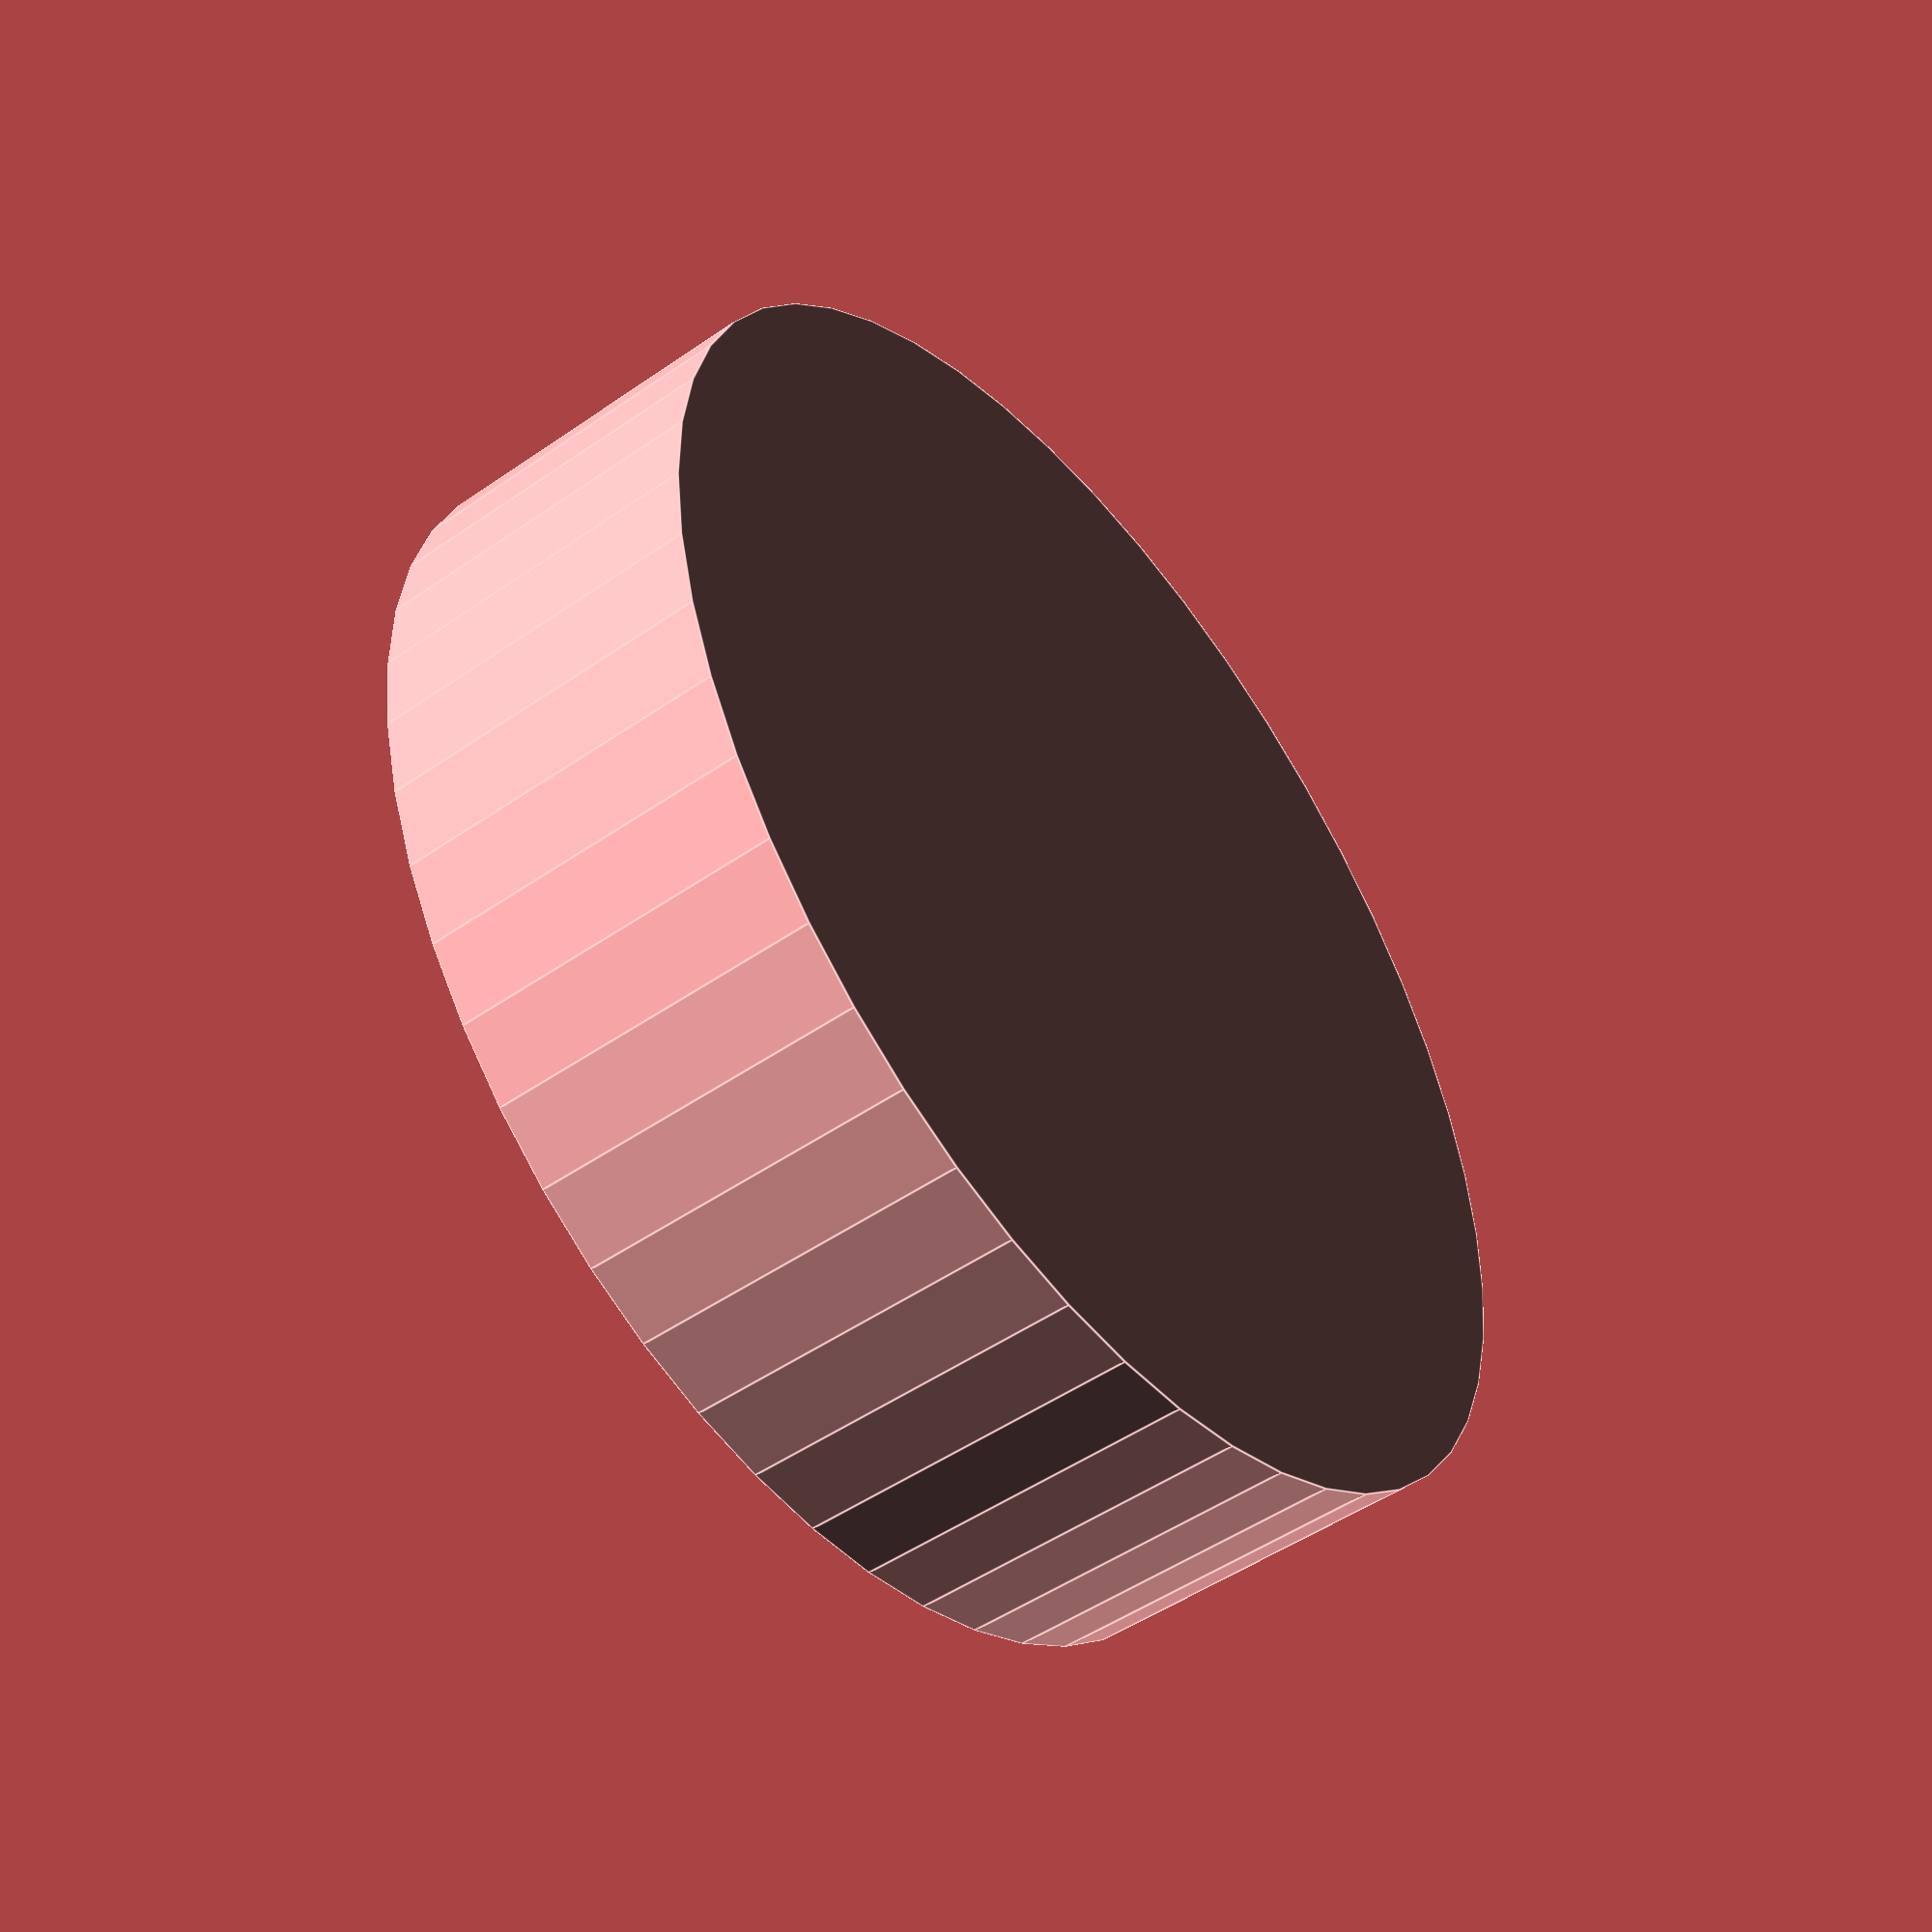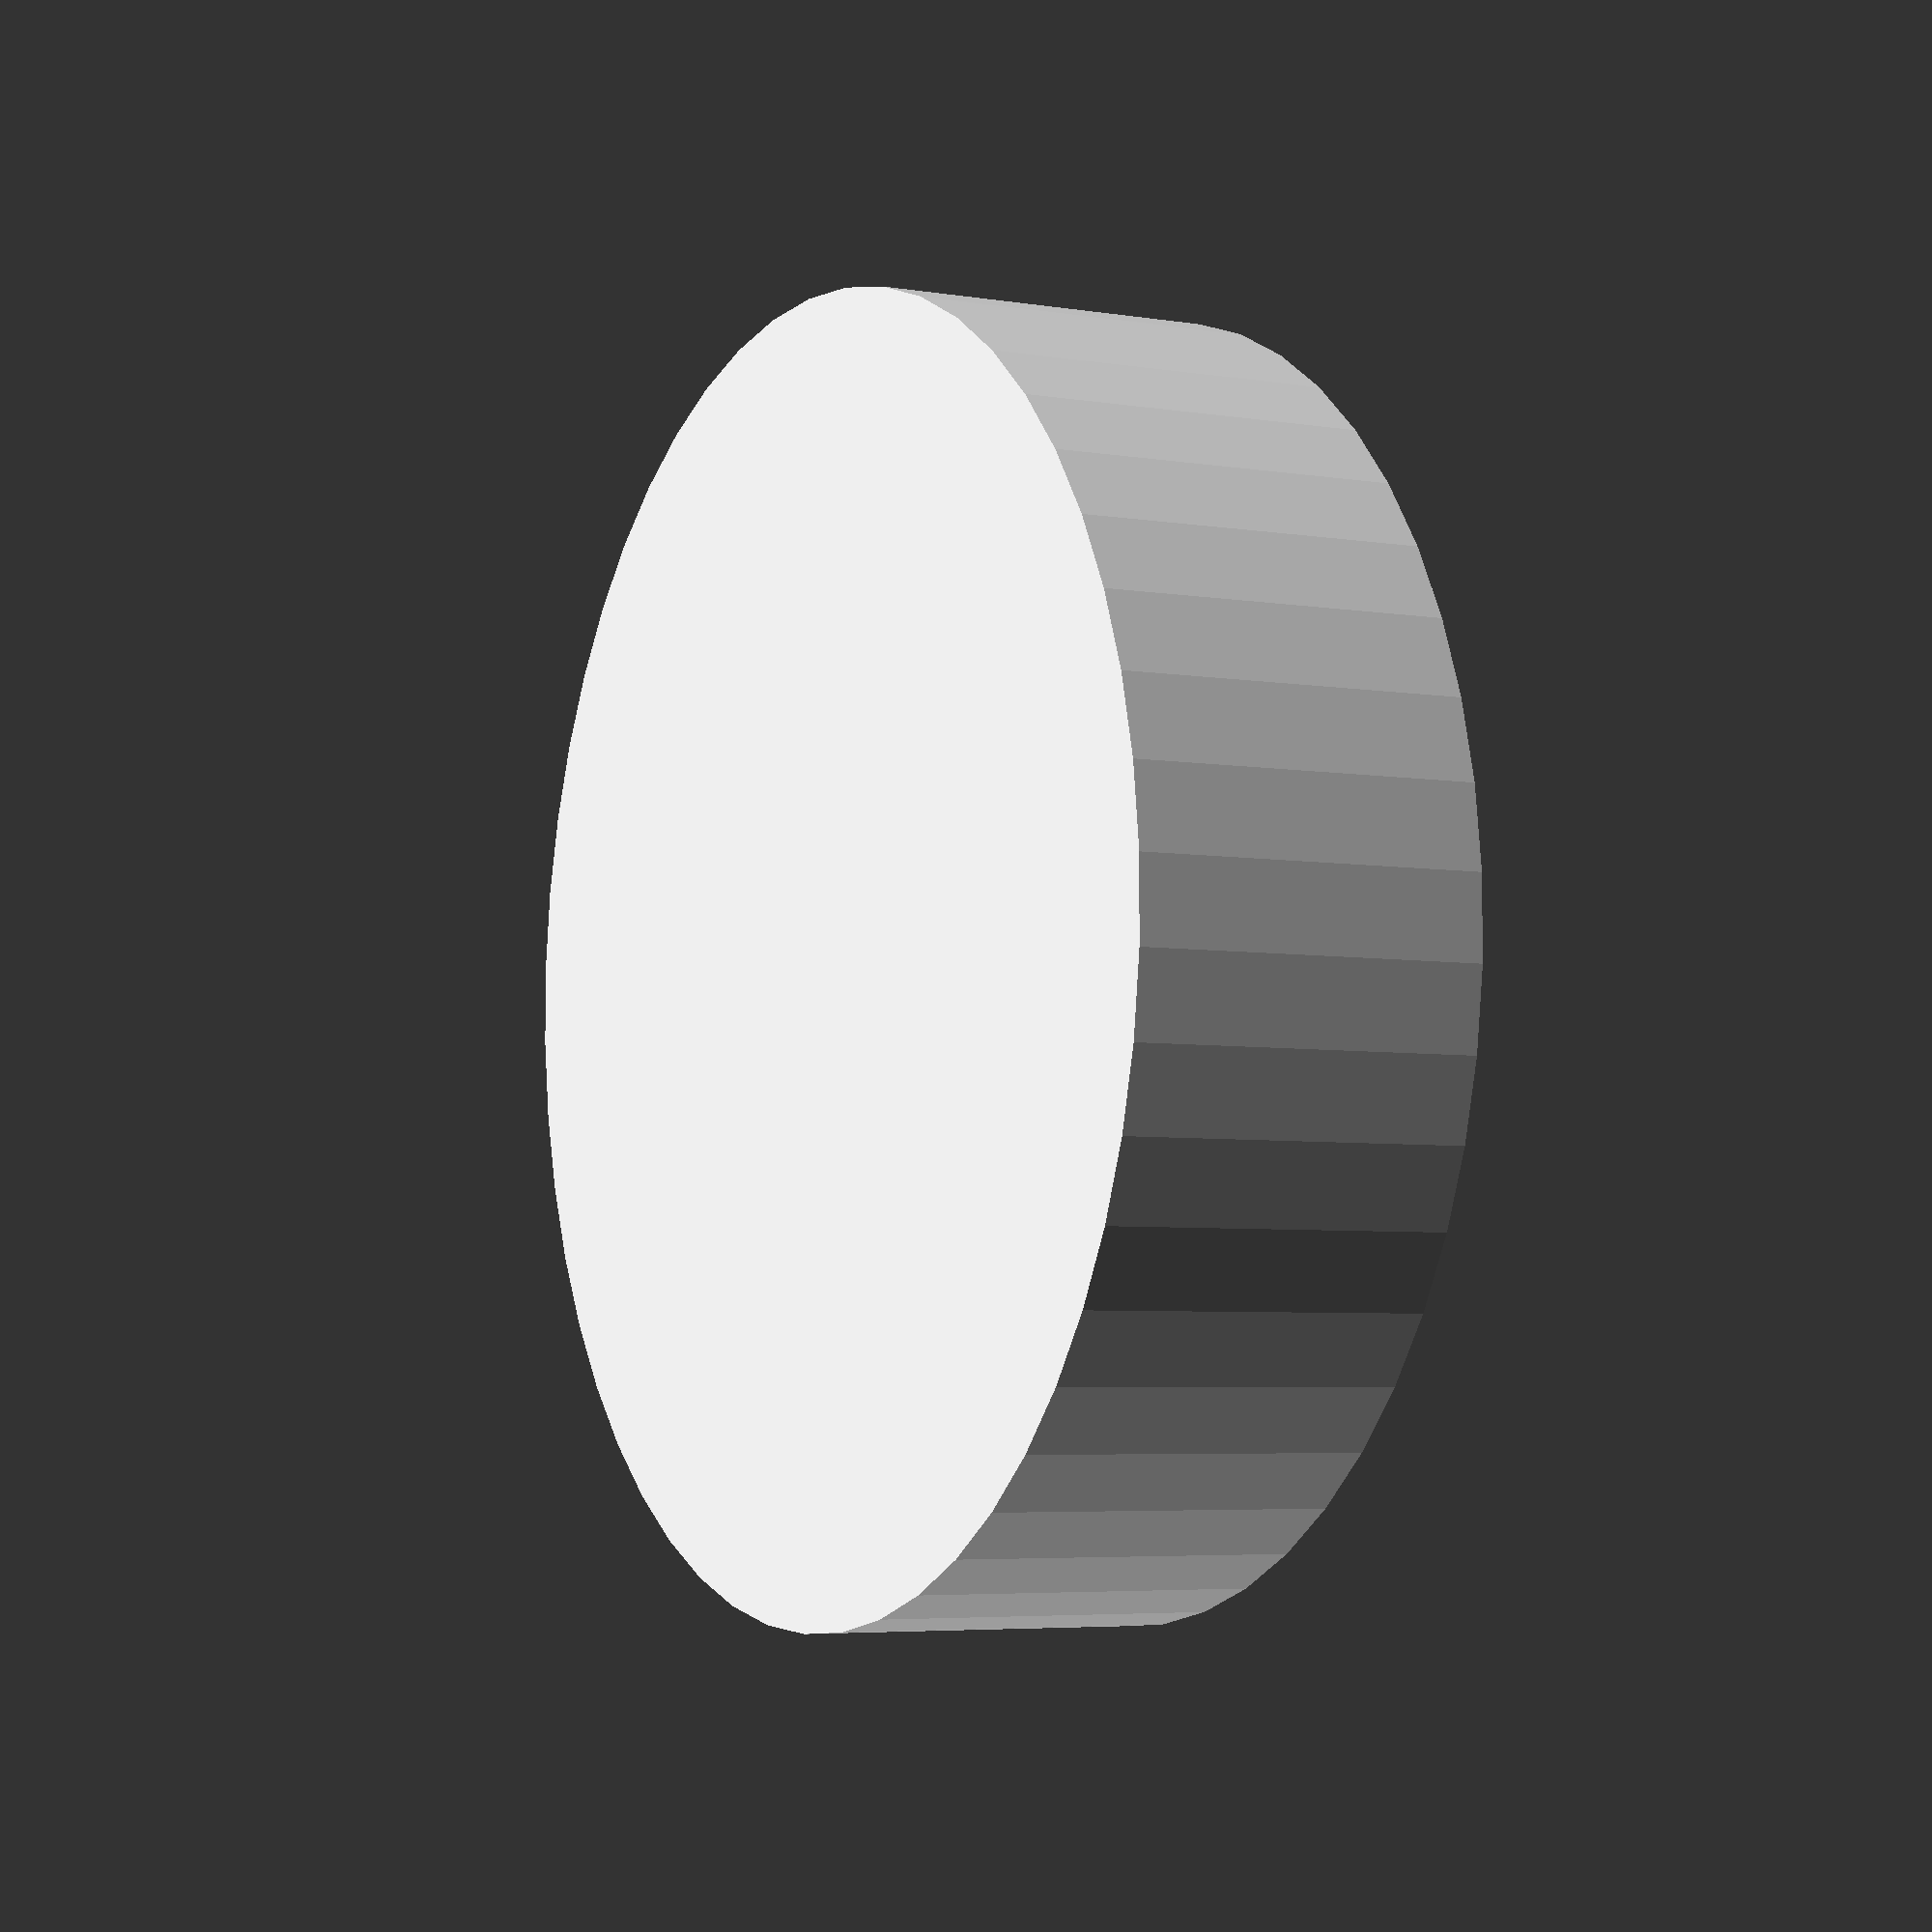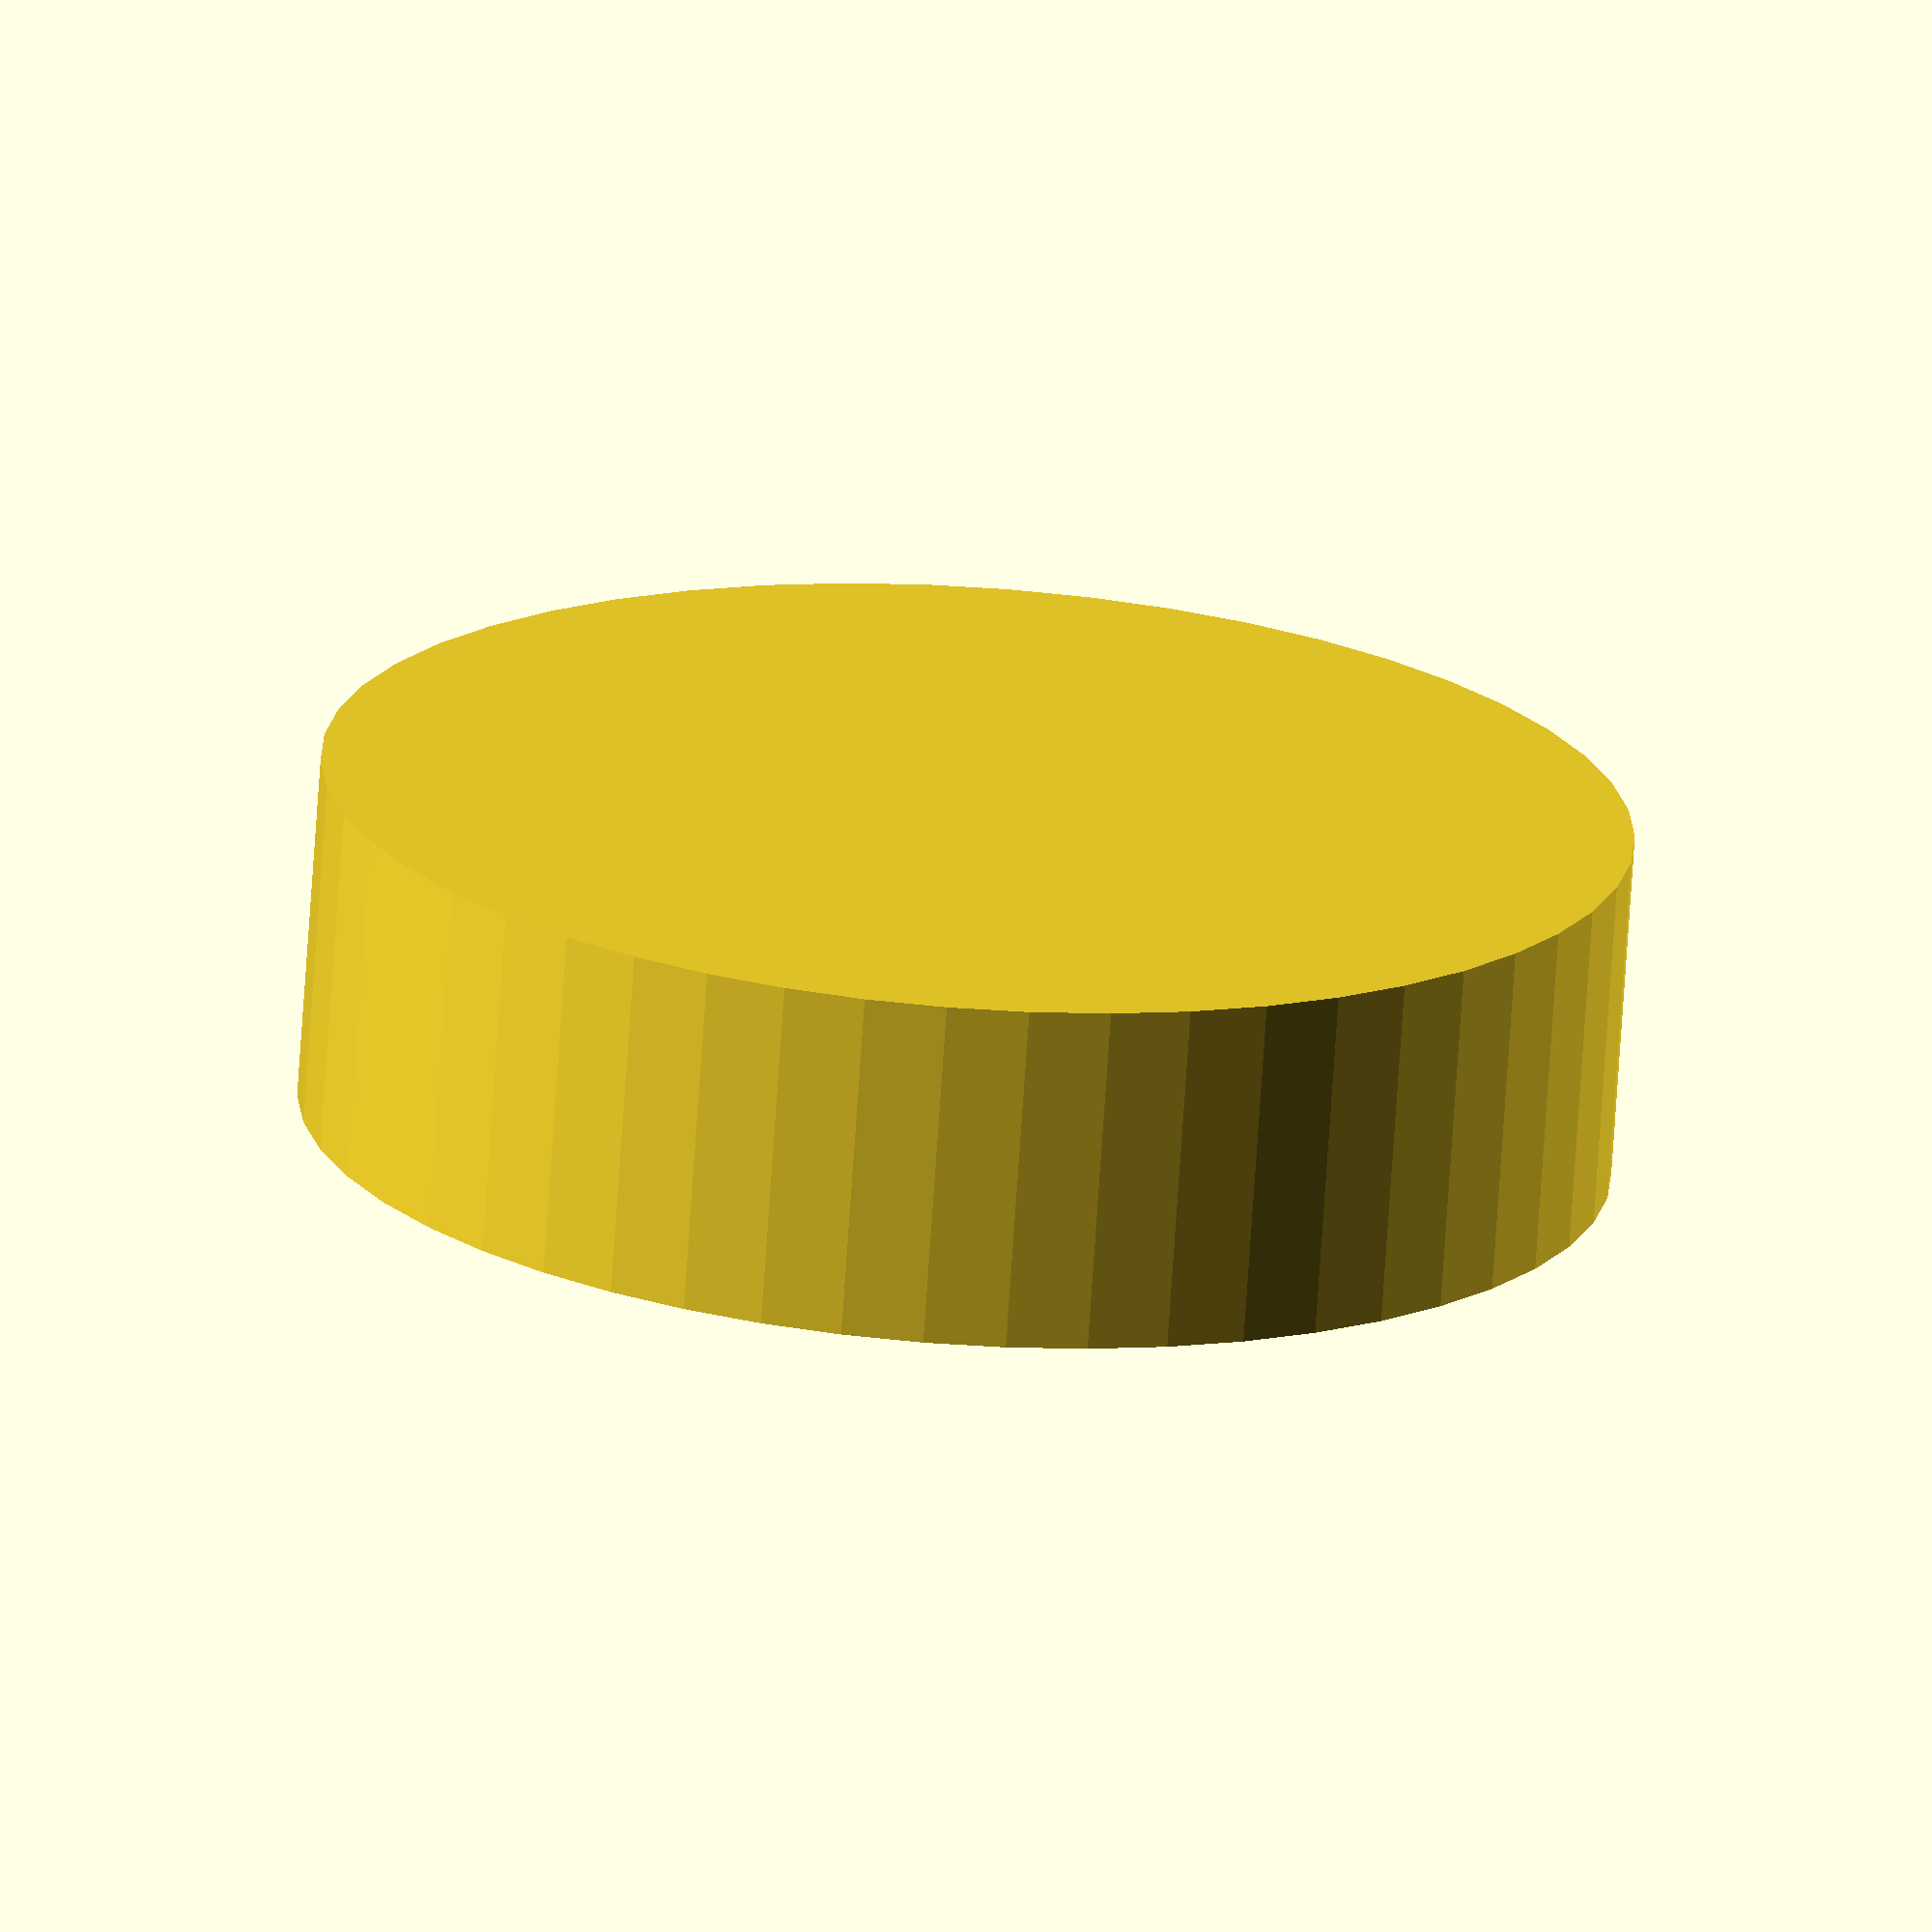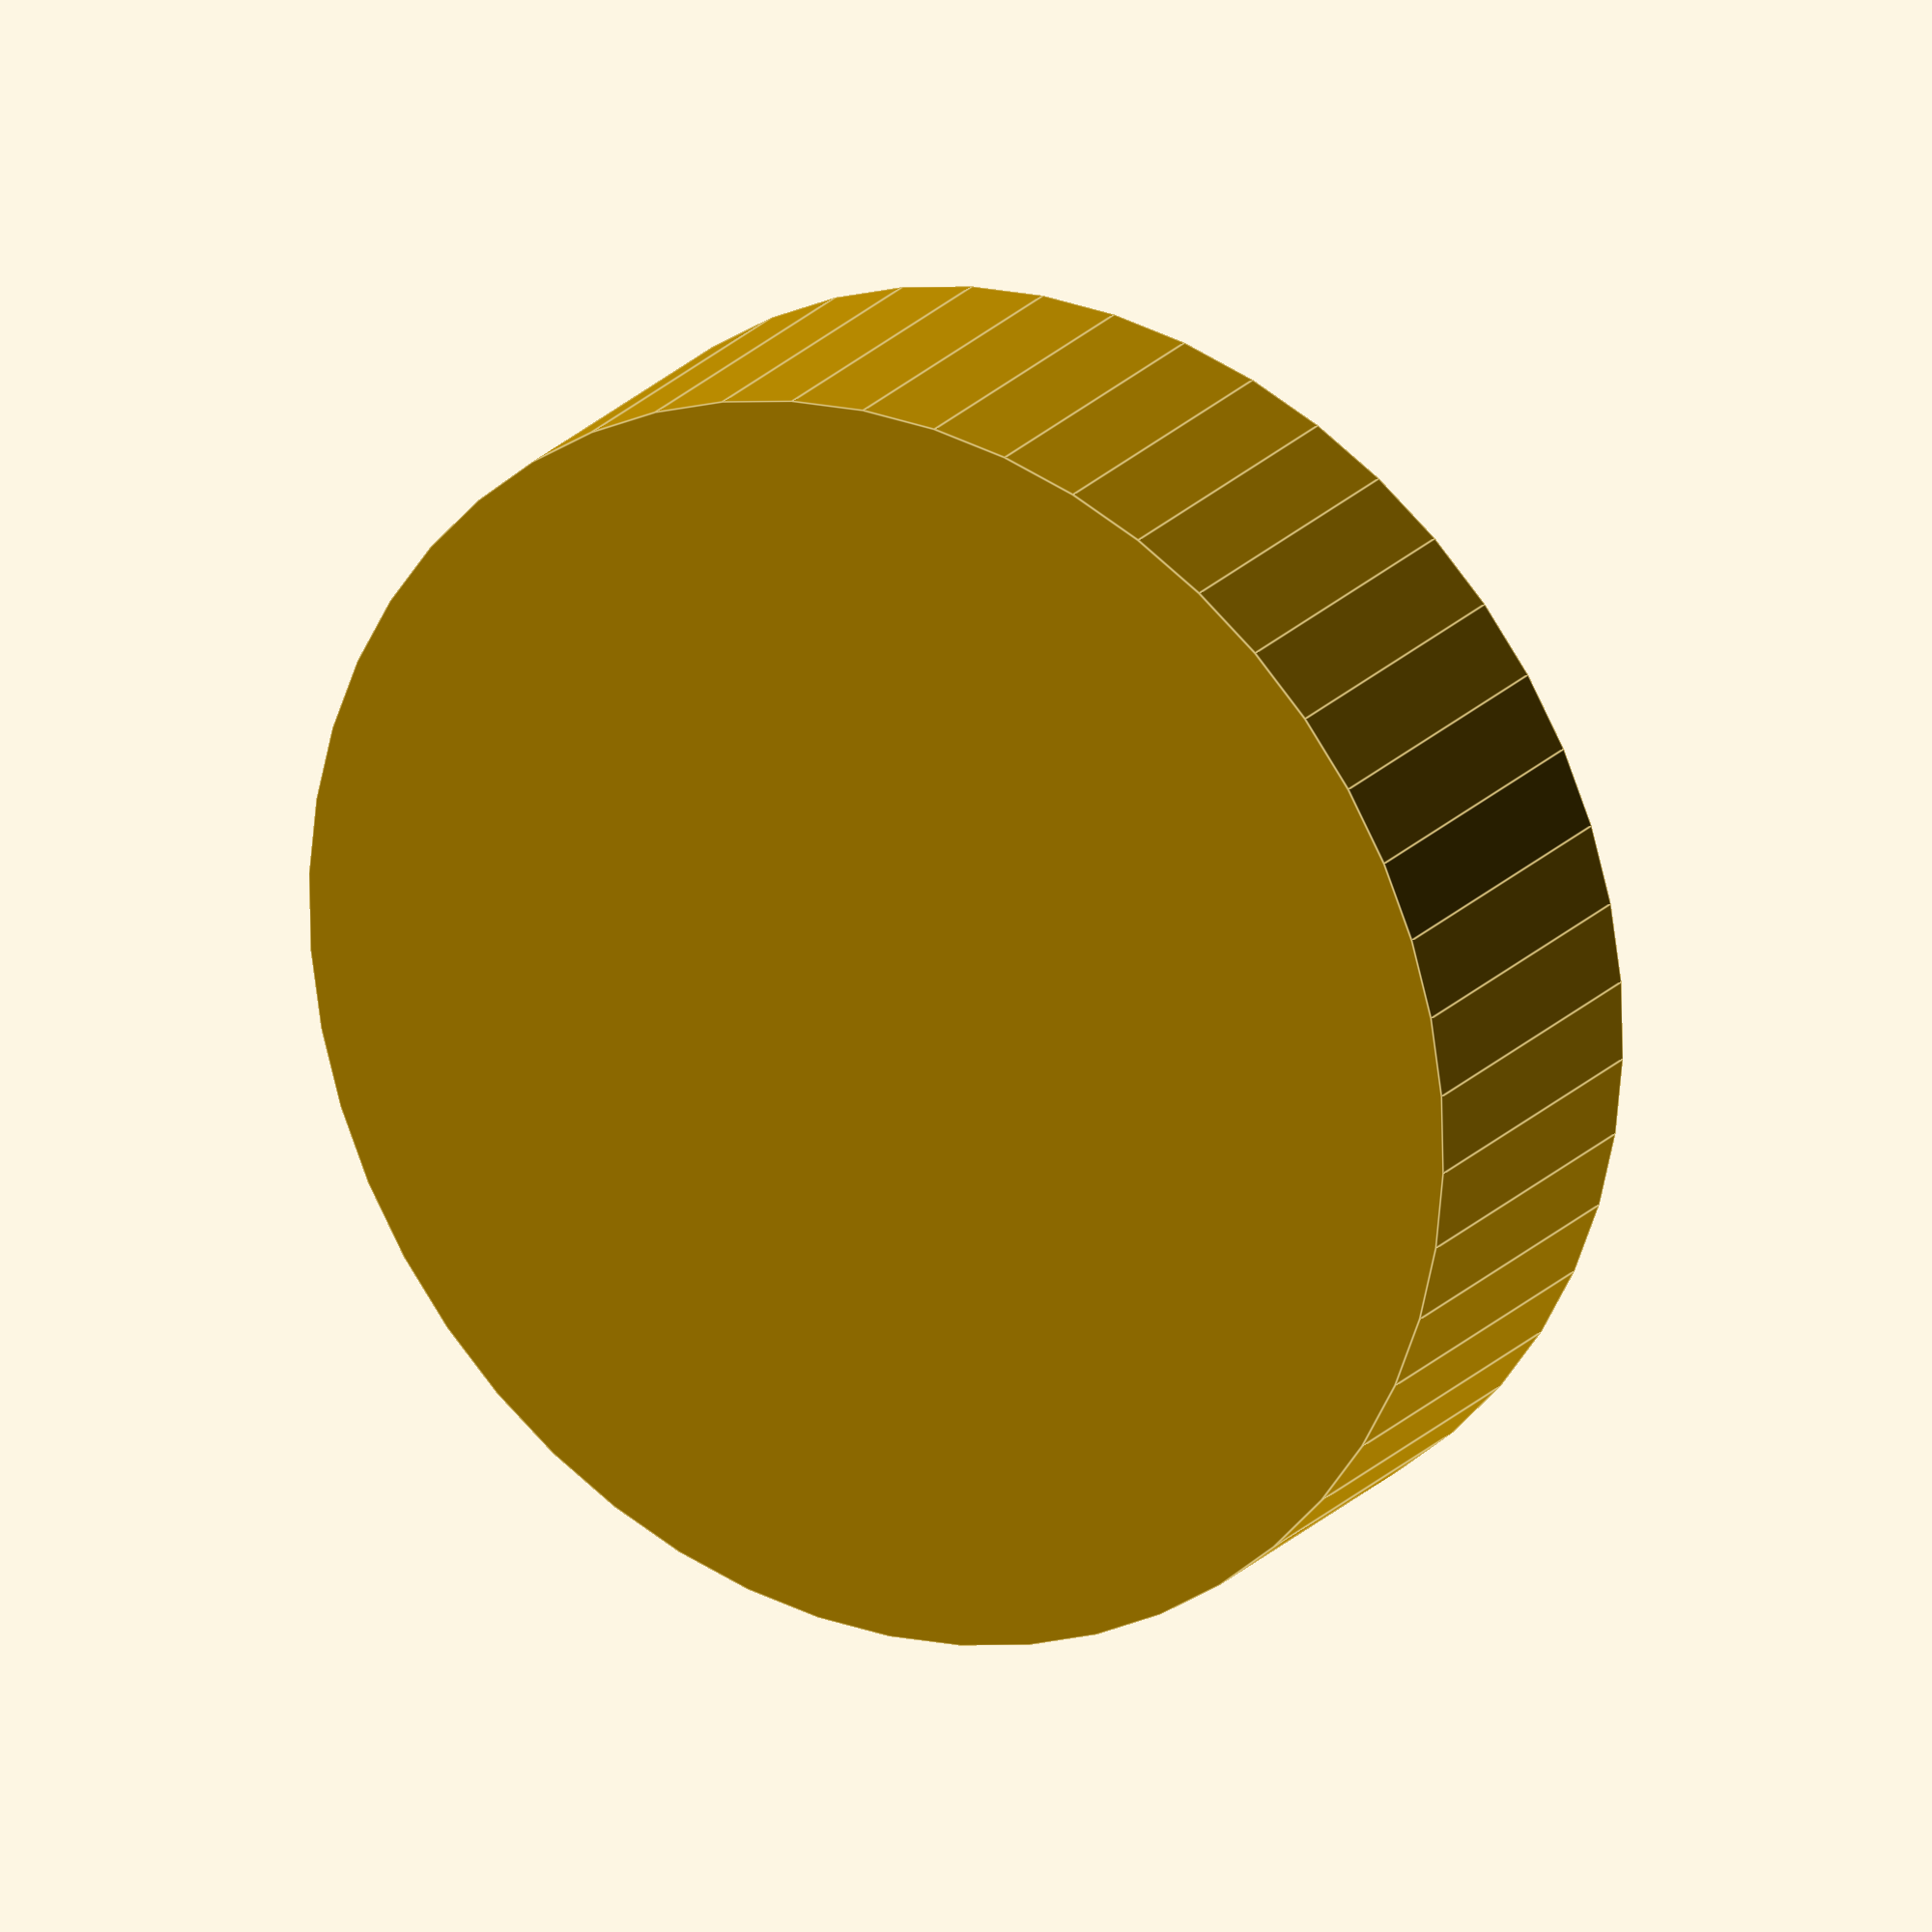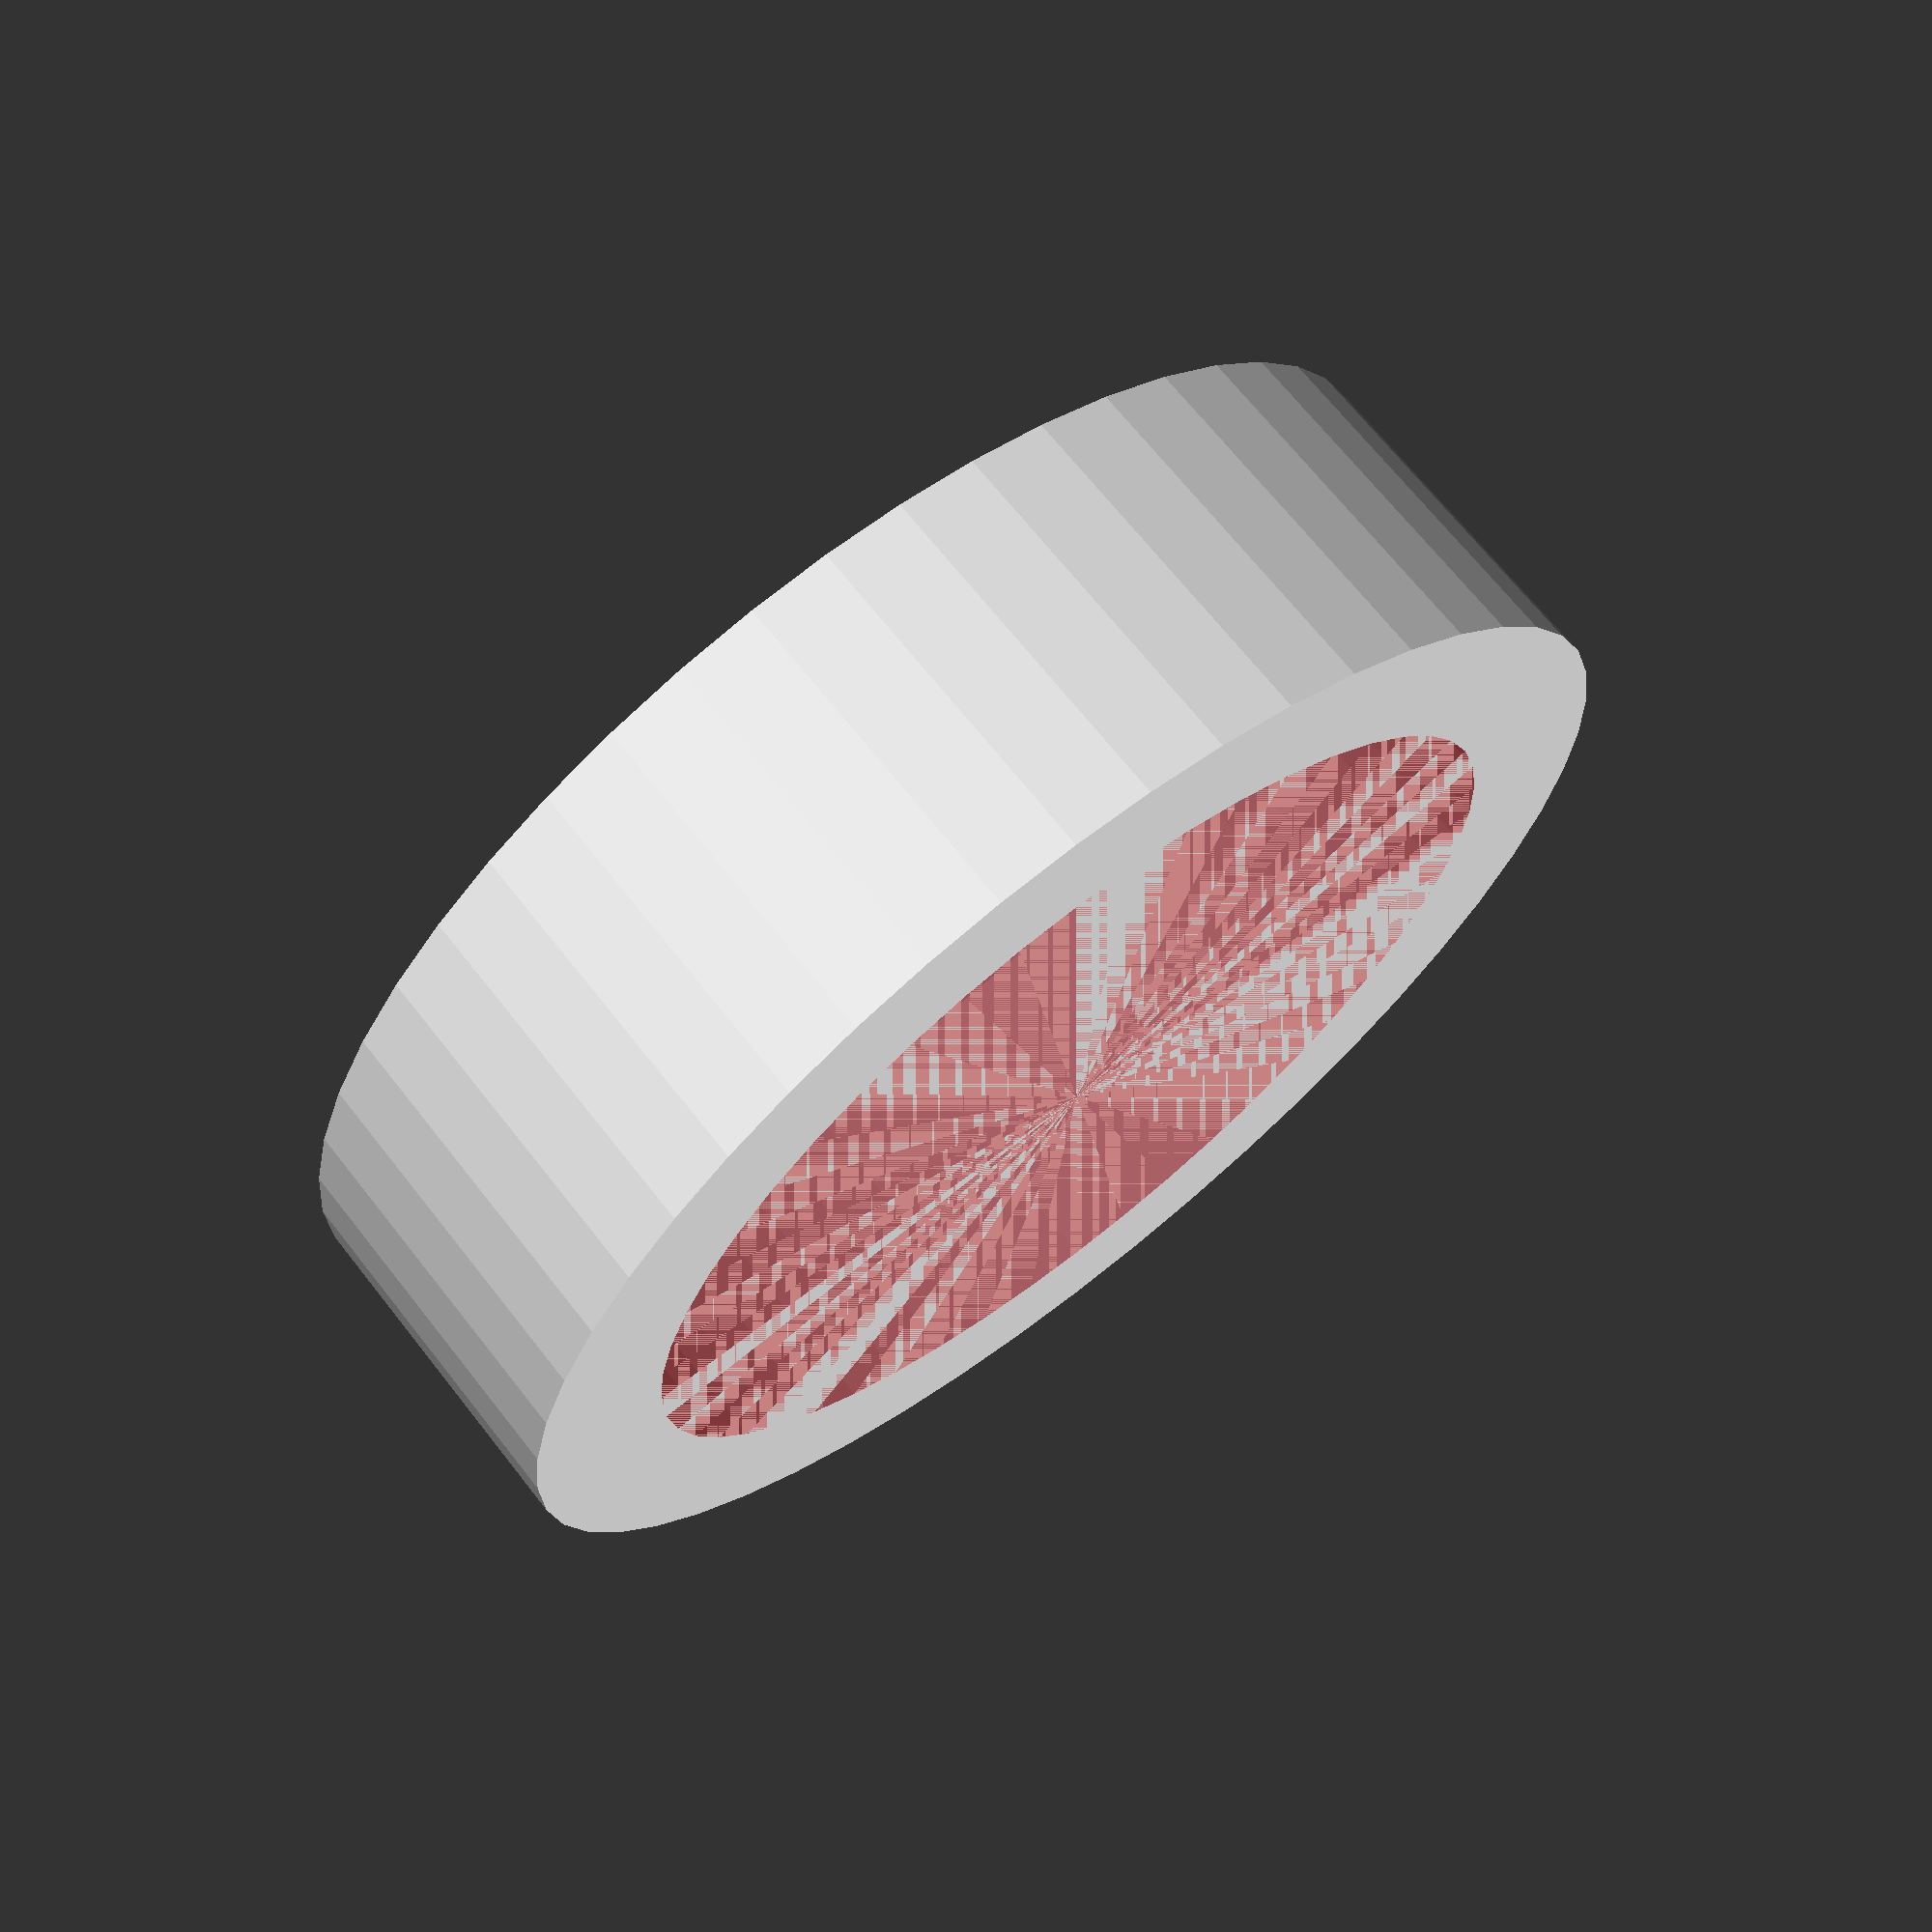
<openscad>
$fn = 50;


difference() {
	union() {
		translate(v = [0, 0, -7.0000000000]) {
			cylinder(h = 7, r = 13.0000000000);
		}
	}
	union() {
		#translate(v = [0, 0, -6.0000000000]) {
			cylinder(h = 6, r = 10.1000000000);
		}
	}
}
</openscad>
<views>
elev=229.1 azim=270.0 roll=52.3 proj=p view=edges
elev=185.1 azim=298.7 roll=297.8 proj=p view=solid
elev=71.3 azim=216.9 roll=176.2 proj=o view=wireframe
elev=157.9 azim=264.1 roll=329.5 proj=o view=edges
elev=291.8 azim=182.0 roll=321.9 proj=p view=wireframe
</views>
